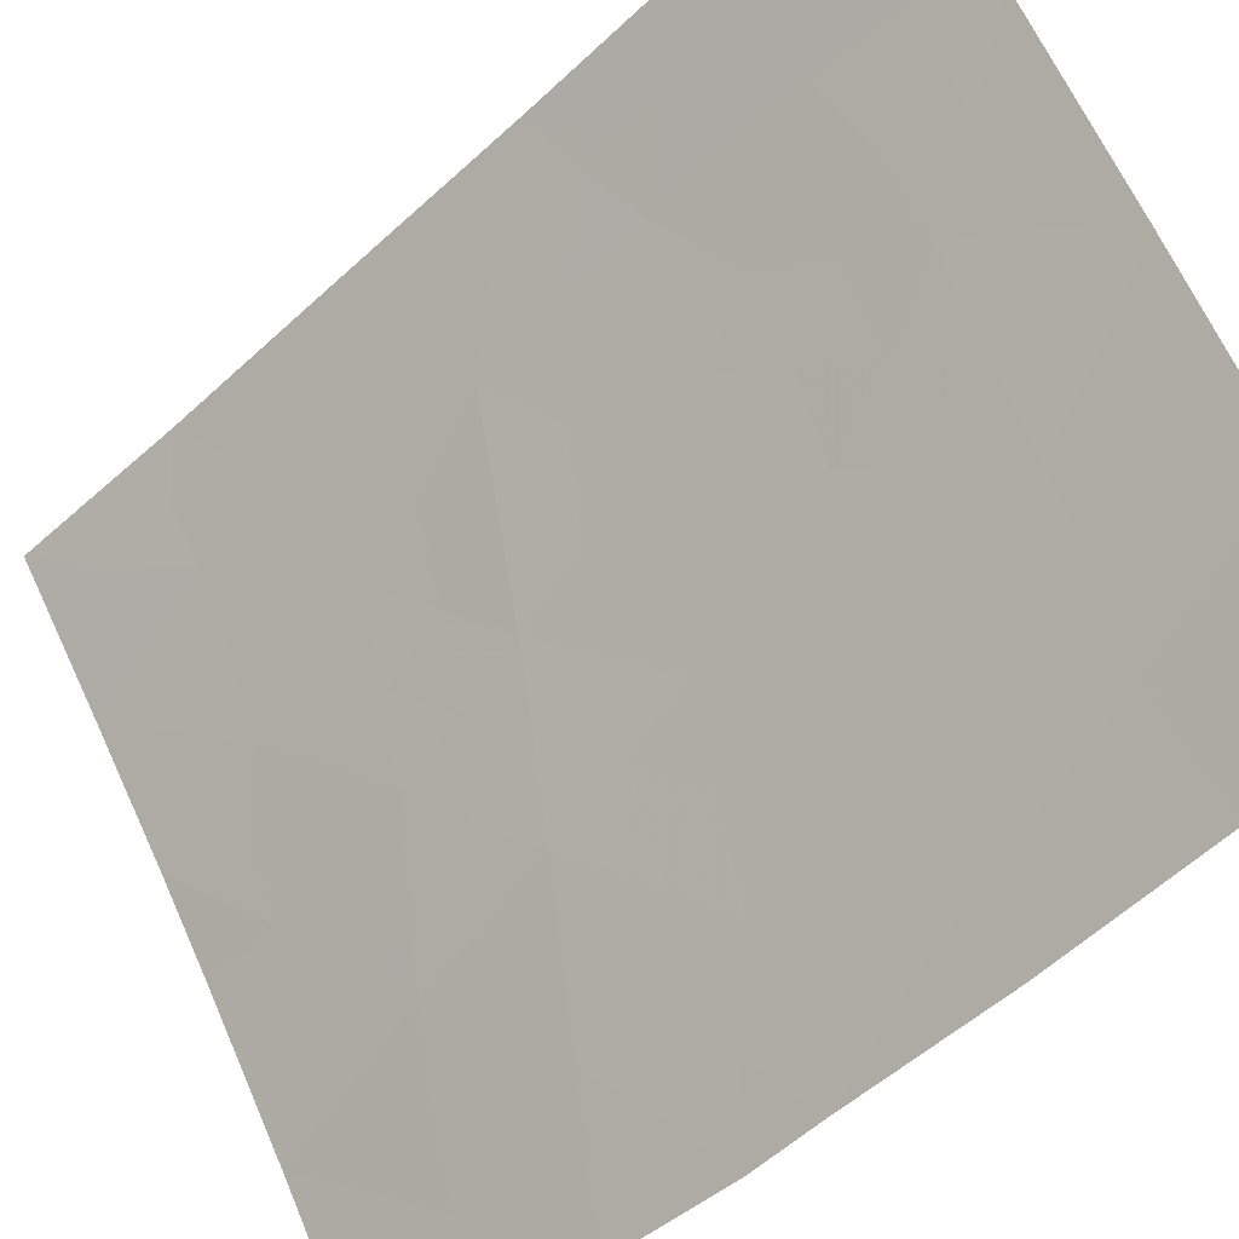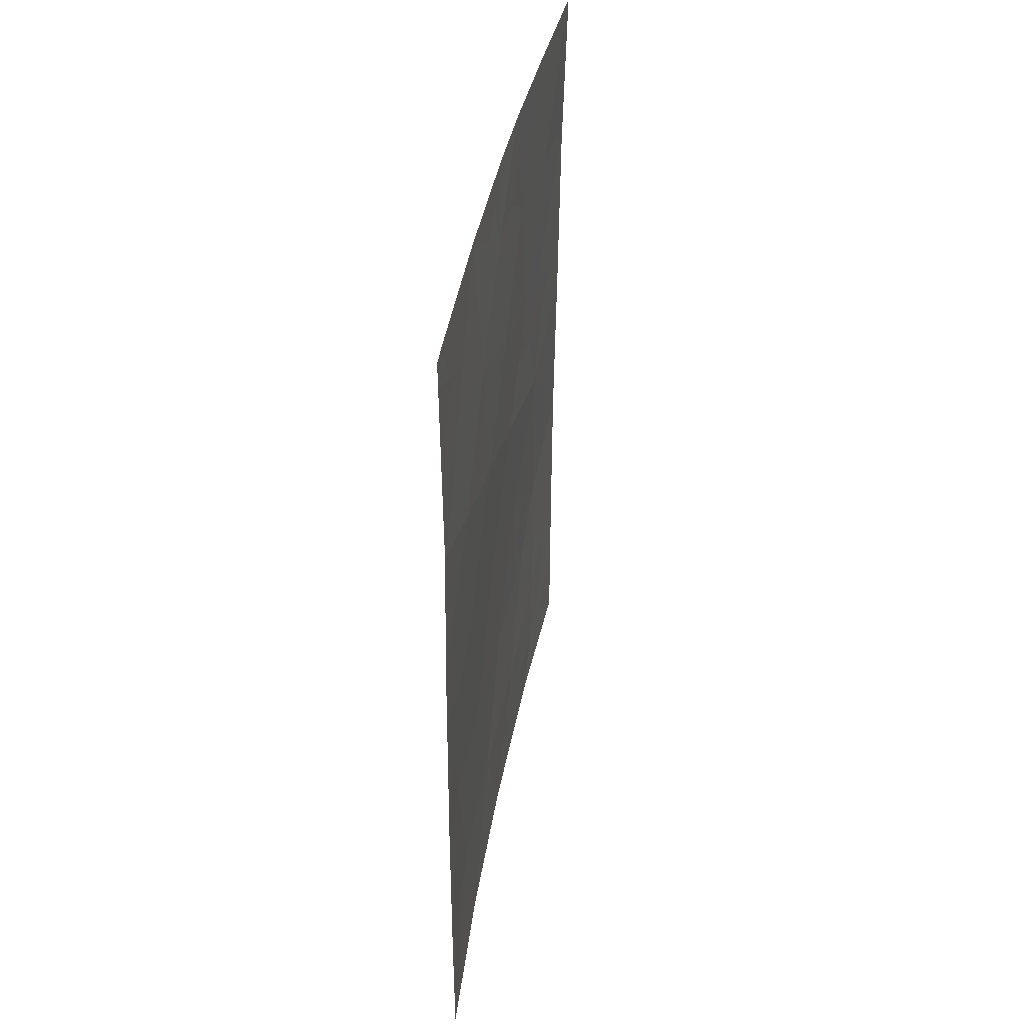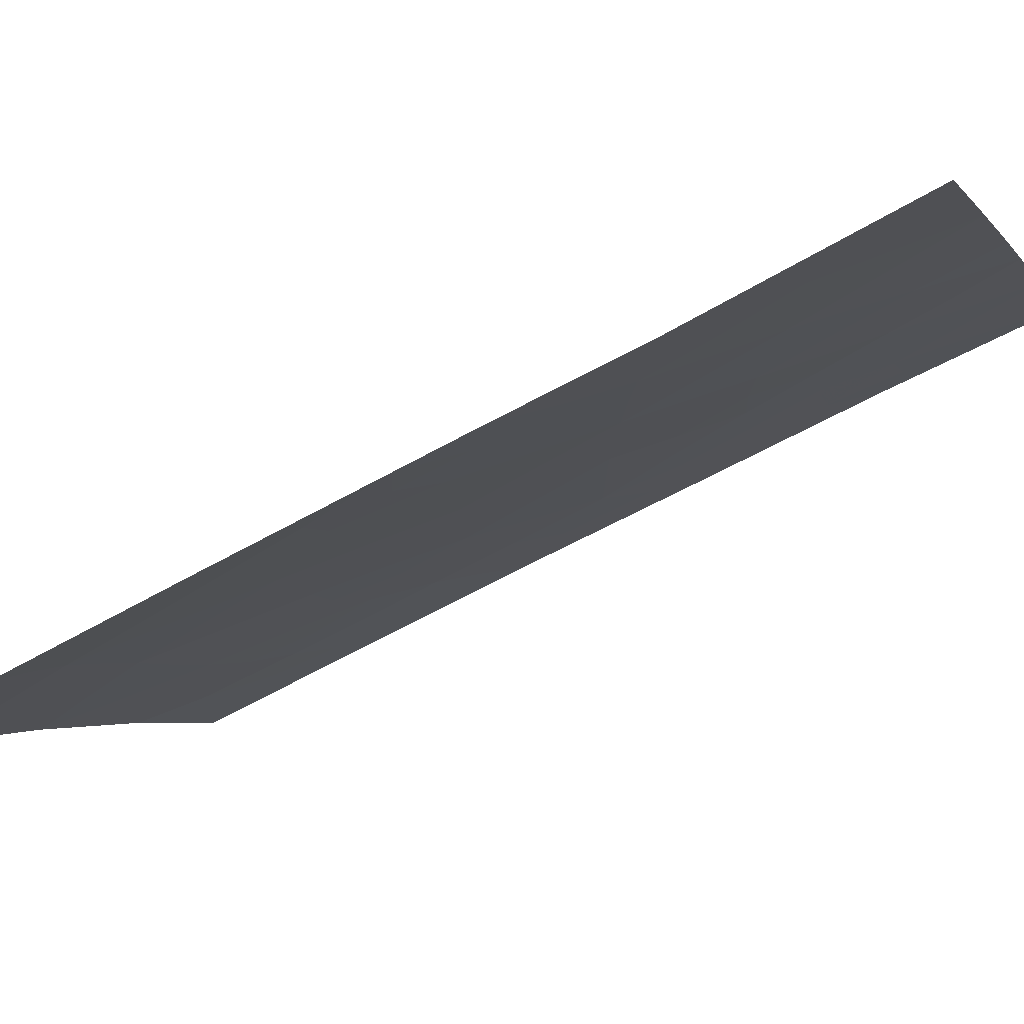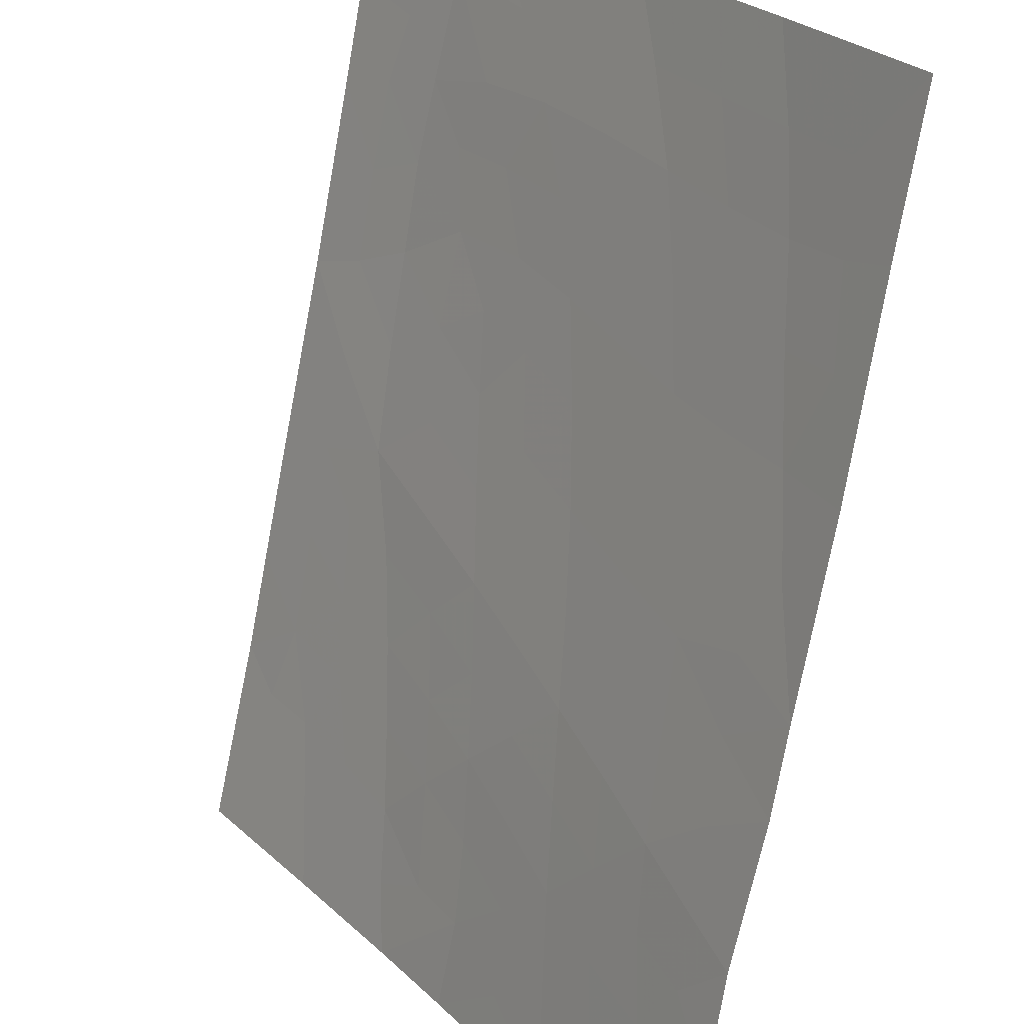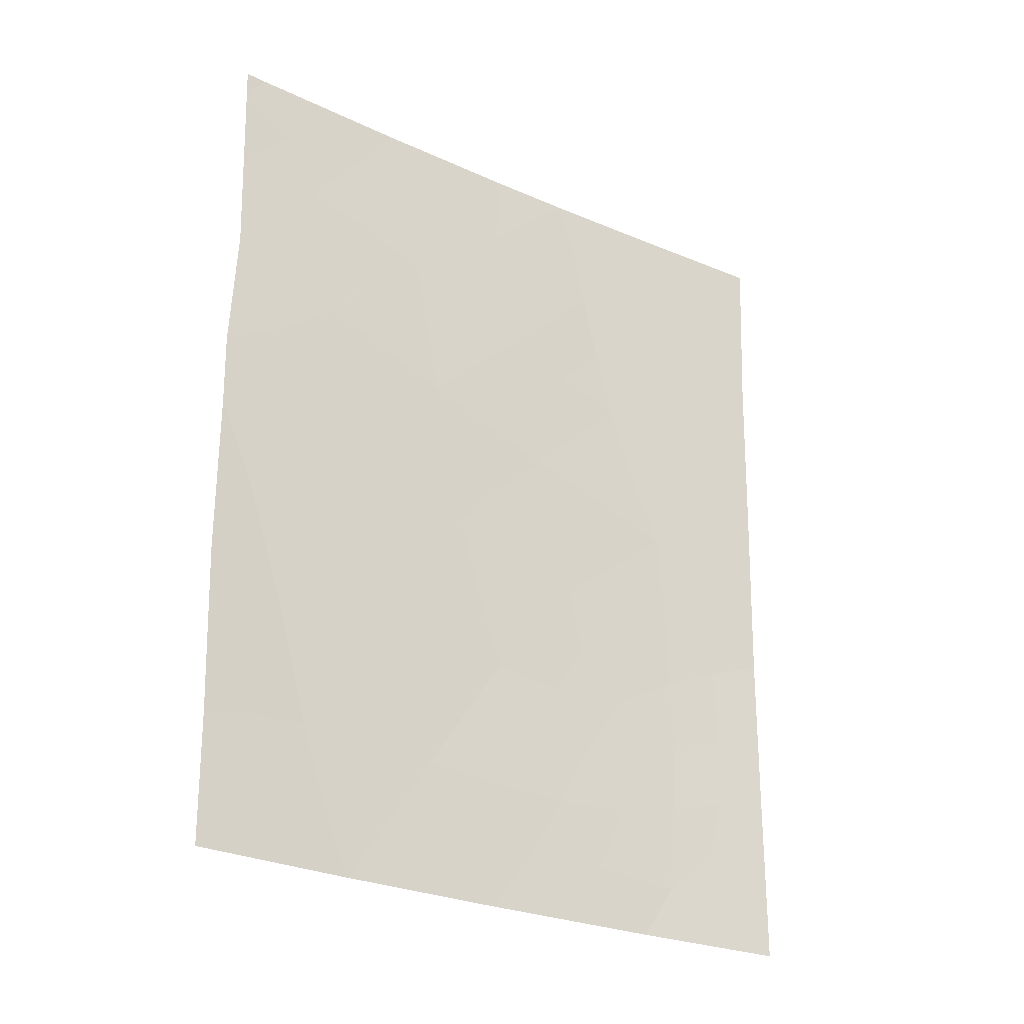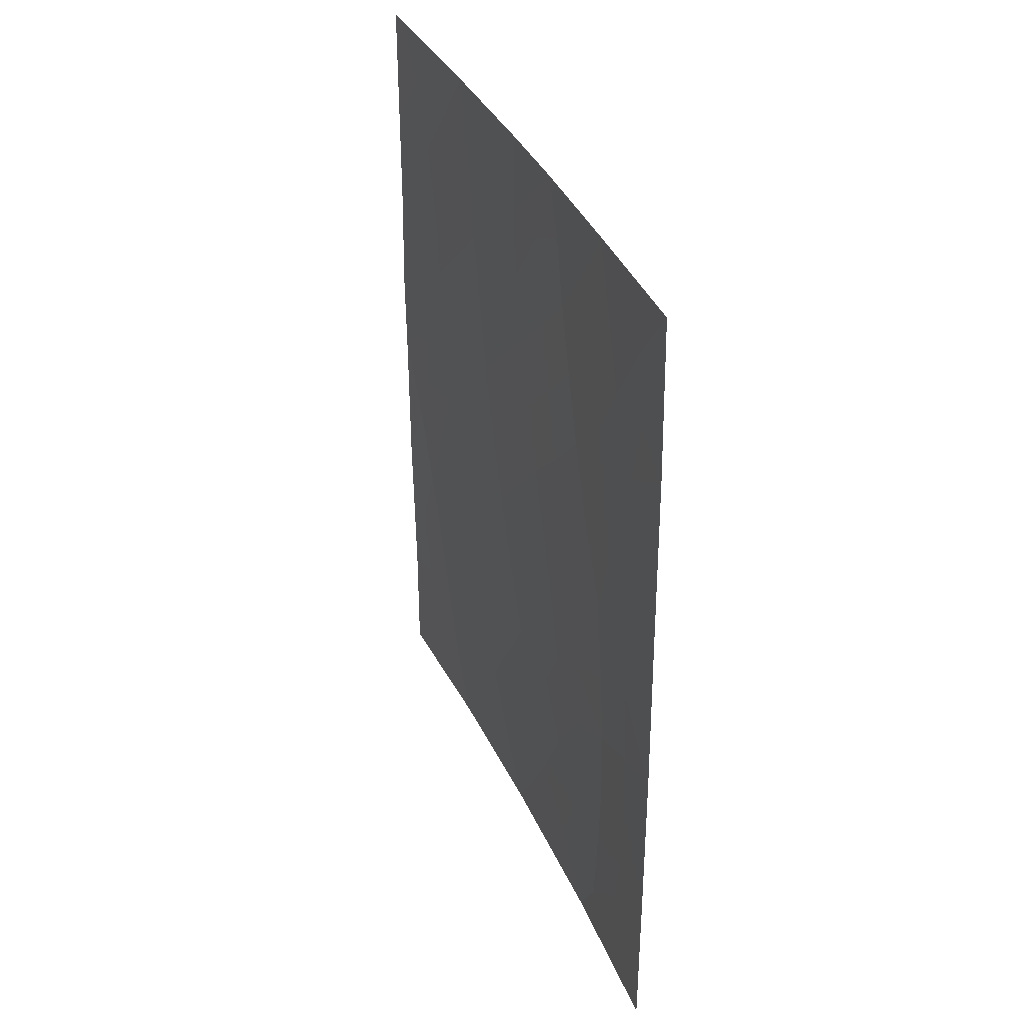
<metadata>
{"format":"obj","ext":"obj","renderer":"f3d","projection":"perspective","resolution":1024,"background":"white","views":[{"elev":-51.5,"azim":-44.1,"up":"+Z"},{"elev":38.8,"azim":155.6,"up":"+Y"},{"elev":-62.0,"azim":120.1,"up":"+Z"},{"elev":-71.3,"azim":-10.0,"up":"+Z"},{"elev":-26.4,"azim":-159.4,"up":"+Y"},{"elev":35.6,"azim":-55.5,"up":"+Y"}]}
</metadata>
<code>
v 53.6 -50 93.95
v 52.9 -48.16 95.02
v 54.81 -45.88 91.93
v 49.35 -40.33 100
v 54.12 -39.67 92.97
v 53.86 -41.57 93.35
v 50.5 -38 98.34
v 54.75 -40.96 91.98
v 53.33 -46.07 94.3
v 50.19 -39.92 98.82
v 53.4 -38 94.14
v 52.08 -40.98 96.1
v 52.24 -38 95.87
v 52.26 -39.07 95.84
v 51.54 -38 96.89
v 51.29 -39.65 97.27
v 51 -41.54 97.73
v 51.52 -44.93 97.04
v 54.01 -48.04 93.29
v 54.79 -48.22 91.99
v 50.52 -43.64 98.44
v 54.8 -43.67 91.93
v 54.64 -38 92.19
v 54.79 -38.34 91.94
v 51.81 -42.9 96.53
v 52.86 -42.24 94.91
v 54.8 -42.67 91.91
v 49.39 -42.79 100
v 50.81 -50 98.14
v 49.44 -50 100
v 49.28 -38 100
v 54.8 -38 91.93
v 54.77 -50 92
v 52.3 -50 95.95
v 49.43 -45.37 100
v 49.44 -47.58 100
v 53.09 -40.25 94.57
v 52.62 -44.32 95.37
v 53.77 -43.78 93.54
v 49.89 -42.17 99.29
v 52.24 -46.44 95.99
v 51.64 -48.29 96.89
v 50.44 -46 98.63
v 54.33 -45.94 92.74
v 50.46 -48.02 98.62
v 51.02 -38 97.62
v 51.39 -38.78 97.11
v 50.89 -38.88 97.82
v 52.97 -41.24 94.74
v 53.47 -40.9 93.97
v 53.37 -41.91 94.12
v 51.15 -40.59 97.49
v 50.52 -40.77 98.39
v 50.75 -39.81 98.04
v 52.95 -50 94.95
v 52.62 -49.1 95.47
v 53.24 -49.06 94.5
v 54.19 -50 92.98
v 53.82 -49.03 93.59
v 54.35 -49.04 92.72
v 54.44 -48.08 92.57
v 54.78 -49.11 92
v 53.84 -45.98 93.5
v 54.15 -47.02 93.04
v 53.67 -47.04 93.8
v 54.81 -44.78 91.93
v 54.52 -44.84 92.4
v 53.47 -48.08 94.12
v 54.36 -38.78 92.62
v 54.77 -39.65 91.96
v 54.38 -40.38 92.56
v 51.56 -41.28 96.88
v 51.96 -41.93 96.29
v 51.41 -42.24 97.13
v 51.2 -43.26 97.44
v 50.81 -42.53 98.01
v 50.47 -44.88 98.56
v 51.05 -44.31 97.7
v 50.97 -45.39 97.85
v 52.82 -38 95
v 52.78 -38.66 95.05
v 54.3 -43.14 92.71
v 53.82 -42.59 93.45
v 54.31 -42.17 92.66
v 51.68 -40.34 96.69
v 51.81 -39.11 96.5
v 52.19 -40.04 95.94
v 52.47 -41.59 95.51
v 52.35 -42.57 95.71
v 50.31 -42.7 98.71
v 49.91 -43.31 99.28
v 50.35 -38.94 98.57
v 49.37 -41.56 100
v 49.72 -39.94 99.47
v 51.02 -48.23 97.8
v 51.25 -49.14 97.47
v 49.44 -48.79 100
v 49.94 -47.78 99.32
v 49.79 -39.01 99.33
v 49.89 -38 99.17
v 51.9 -45.64 96.49
v 52.07 -44.61 96.2
v 52.45 -45.39 95.66
v 53.78 -38.9 93.53
v 54.02 -38 93.17
v 50.12 -50 99.07
v 54.55 -47.04 92.37
v 54.8 -47.05 91.96
v 51.67 -46.58 96.85
v 51.97 -47.4 96.4
v 51.37 -47.44 97.29
v 49.44 -46.47 100
v 49.93 -45.64 99.32
v 49.92 -46.73 99.34
v 52.58 -40.63 95.33
v 52.57 -47.28 95.51
v 52.79 -46.24 95.14
v 53.13 -47.14 94.64
v 49.41 -44.08 100
v 49.94 -44.48 99.27
v 51.66 -43.91 96.8
v 49.31 -39.17 100
v 53.96 -40.59 93.22
v 54.33 -41.24 92.62
v 53.6 -39.9 93.79
v 53.22 -39.21 94.38
v 51.02 -46.53 97.81
v 51.4 -45.83 97.23
v 54.78 -41.81 91.94
v 52.69 -39.66 95.18
v 54.29 -44.01 92.74
v 53.29 -42.96 94.27
v 52.76 -43.27 95.12
v 52.22 -43.58 95.94
v 53.53 -44.96 93.96
v 54.05 -44.89 93.15
v 52.99 -45.16 94.82
v 53.17 -44.05 94.5
v 51.95 -49.14 96.46
v 51.55 -50 97.05
v 52.28 -48.24 95.95
v 50.85 -47.42 98.06
v 50.42 -47.04 98.67
v 49.89 -40.91 99.27
v 50.39 -41.74 98.58
v 50.06 -48.6 99.17
v 49.98 -49.33 99.27
v 50.52 -49.27 98.53
f 46 47 48
f 49 50 51
f 52 53 54
f 55 56 57
f 58 59 60
f 61 62 60
f 63 64 65
f 22 66 67
f 59 57 68
f 70 71 5
f 72 73 74
f 75 76 74
f 77 78 79
f 80 11 81
f 82 83 84
f 85 86 87
f 15 13 14
f 88 89 73
f 40 90 91
f 92 48 54
f 93 144 40
f 95 96 148
f 97 98 146
f 92 99 100
f 23 32 24
f 101 102 103
f 69 104 105
f 20 107 108
f 109 110 111
f 112 113 114
f 115 49 88
f 116 117 118
f 65 68 118
f 119 91 120
f 121 78 75
f 72 52 85
f 94 122 99
f 123 71 124
f 104 125 126
f 123 50 125
f 127 79 128
f 124 129 84
f 81 126 130
f 130 115 87
f 39 82 131
f 83 132 51
f 133 134 89
f 102 121 134
f 135 136 63
f 136 131 67
f 103 137 117
f 138 133 132
f 77 113 120
f 109 128 101
f 135 137 138
f 139 140 96
f 145 76 90
f 116 141 110
f 139 141 56
f 111 95 142
f 114 143 98
f 107 61 64
f 143 127 142
f 7 46 48
f 46 15 47
f 48 47 16
f 26 49 51
f 49 37 50
f 51 50 6
f 16 52 54
f 52 17 53
f 54 53 10
f 1 55 57
f 55 34 56
f 57 56 2
f 33 58 60
f 58 1 59
f 60 59 19
f 19 61 60
f 61 20 62
f 60 62 33
f 9 63 65
f 63 44 64
f 65 64 19
f 66 3 67
f 44 67 3
f 19 59 68
f 59 1 57
f 68 57 2
f 24 69 23
f 24 70 69
f 70 8 71
f 69 70 5
f 17 72 74
f 72 12 73
f 74 73 25
f 25 75 74
f 75 21 76
f 74 76 17
f 43 77 79
f 77 21 78
f 79 78 18
f 13 81 14
f 81 13 80
f 27 82 84
f 82 39 83
f 84 83 6
f 12 85 87
f 85 16 86
f 87 86 14
f 86 15 14
f 86 16 47
f 86 47 15
f 12 88 73
f 88 26 89
f 73 89 25
f 28 40 91
f 91 90 21
f 10 92 54
f 92 7 48
f 54 48 16
f 28 93 40
f 93 4 144
f 94 10 144
f 45 95 148
f 95 42 96
f 148 96 29
f 30 97 147
f 97 36 98
f 7 92 100
f 92 10 99
f 100 99 31
f 41 101 103
f 101 18 102
f 103 102 38
f 23 69 105
f 69 5 104
f 105 104 11
f 29 106 148
f 106 30 147
f 107 3 108
f 3 107 44
f 127 109 111
f 109 41 110
f 111 110 42
f 36 112 114
f 112 35 113
f 114 113 43
f 12 115 88
f 115 37 49
f 88 49 26
f 2 116 118
f 116 41 117
f 118 117 9
f 9 65 118
f 65 19 68
f 118 68 2
f 35 119 120
f 119 28 91
f 120 91 21
f 25 121 75
f 121 18 78
f 75 78 21
f 12 72 85
f 72 17 52
f 85 52 16
f 10 94 99
f 94 4 122
f 99 122 31
f 6 123 124
f 123 5 71
f 124 71 8
f 11 104 126
f 104 5 125
f 126 125 37
f 5 123 125
f 123 6 50
f 125 50 37
f 127 43 79
f 128 79 18
f 6 124 84
f 124 8 129
f 84 129 27
f 14 81 130
f 81 11 126
f 130 126 37
f 14 130 87
f 130 37 115
f 87 115 12
f 82 22 131
f 22 82 27
f 6 83 51
f 83 39 132
f 51 132 26
f 26 133 89
f 133 38 134
f 89 134 25
f 38 102 134
f 102 18 121
f 134 121 25
f 9 135 63
f 135 39 136
f 63 136 44
f 44 136 67
f 136 39 131
f 67 131 22
f 41 103 117
f 103 38 137
f 117 137 9
f 39 138 132
f 138 38 133
f 132 133 26
f 21 77 120
f 77 43 113
f 120 113 35
f 41 109 101
f 109 127 128
f 101 128 18
f 39 135 138
f 135 9 137
f 138 137 38
f 40 144 145
f 145 53 17
f 42 139 96
f 139 34 140
f 96 140 29
f 40 145 90
f 145 17 76
f 90 76 21
f 41 116 110
f 116 2 141
f 110 141 42
f 34 139 56
f 139 42 141
f 56 141 2
f 127 111 142
f 111 42 95
f 142 95 45
f 36 114 98
f 114 43 143
f 98 143 45
f 44 107 64
f 107 20 61
f 64 61 19
f 45 143 142
f 143 43 127
f 97 146 147
f 144 53 145
f 45 146 98
f 148 146 45
f 144 10 53
f 144 4 94
f 148 147 146
f 148 106 147

</code>
